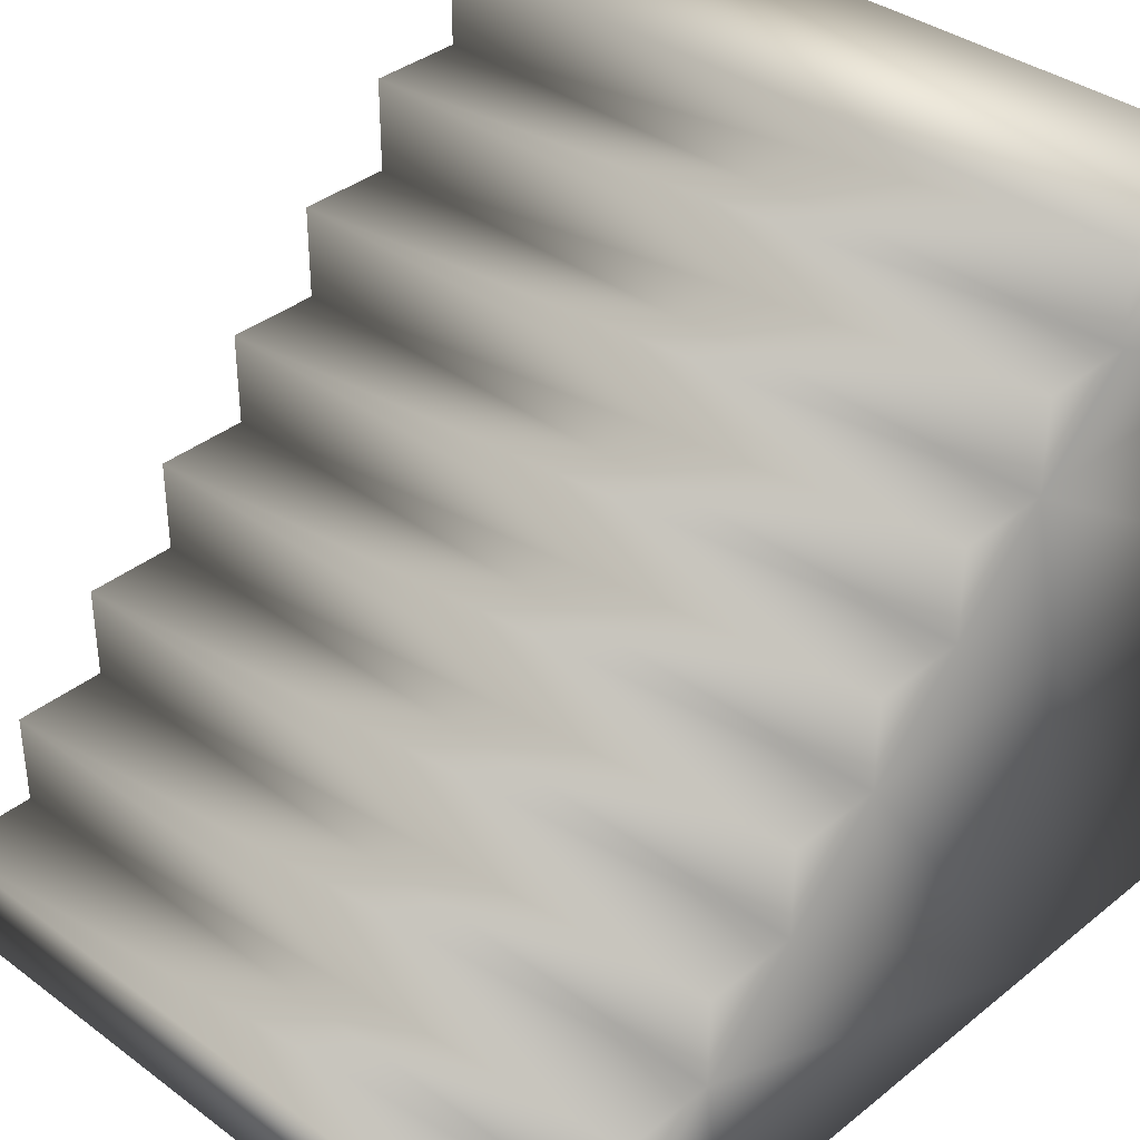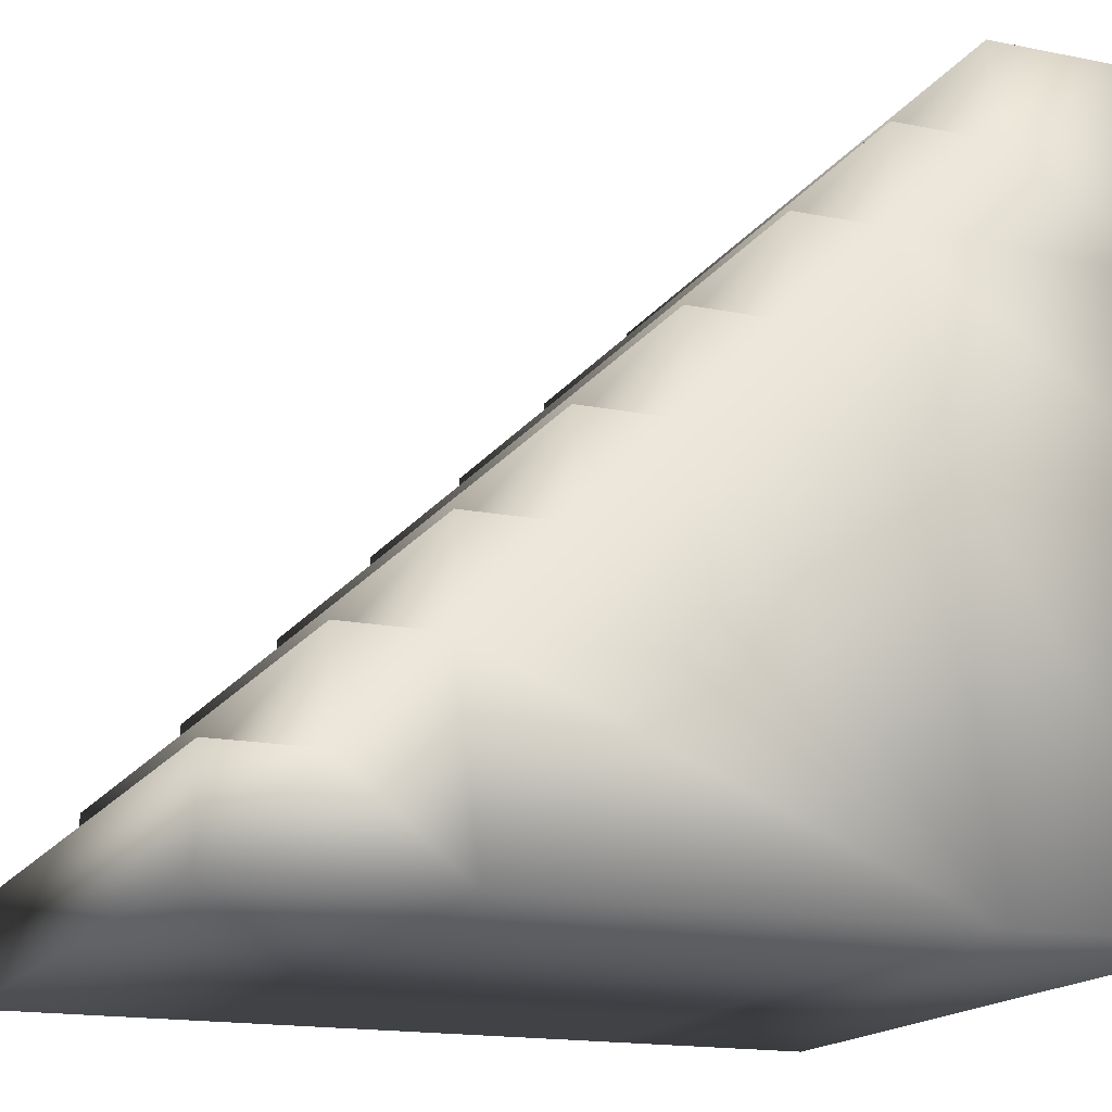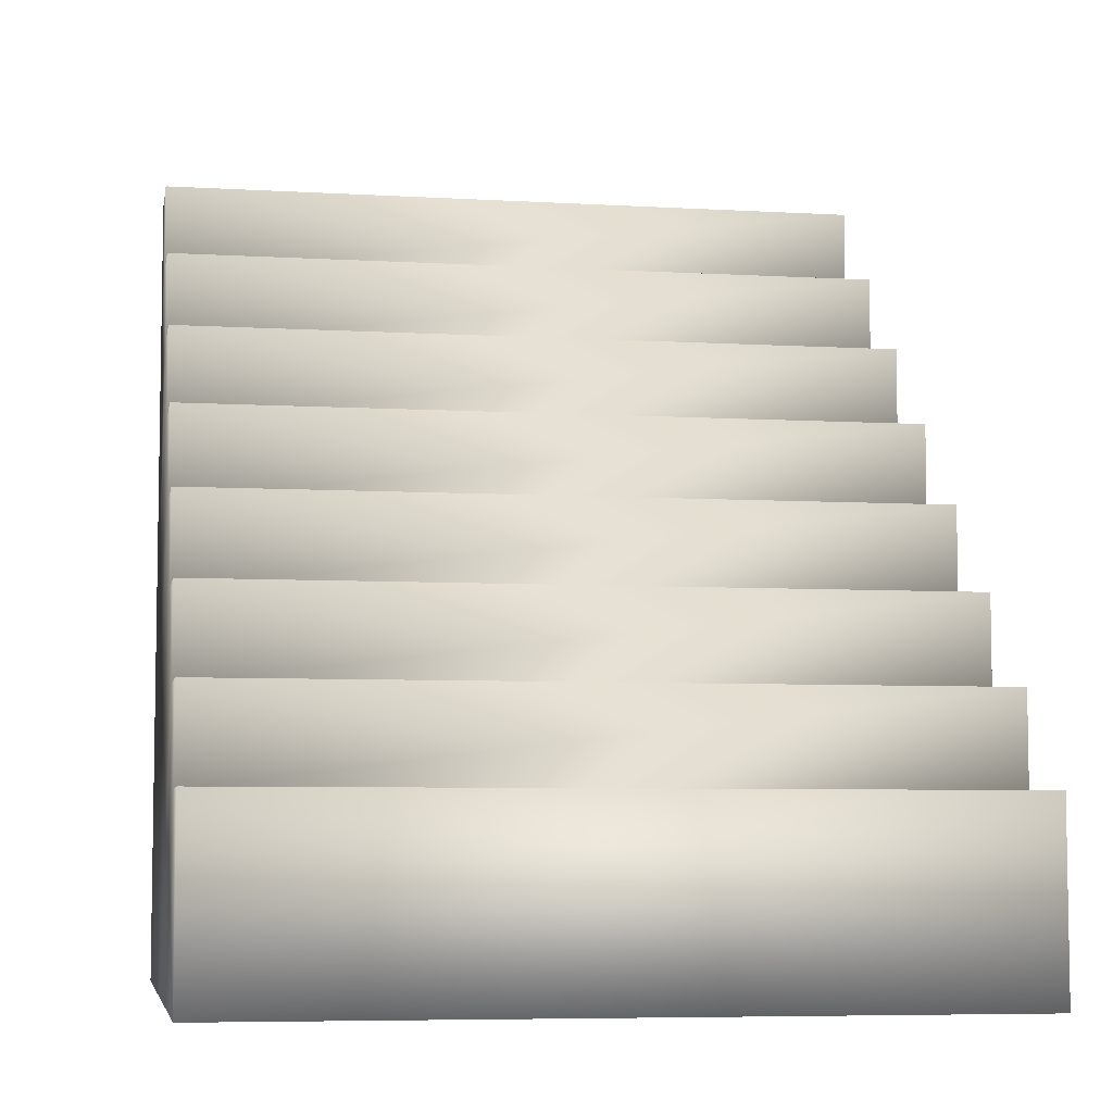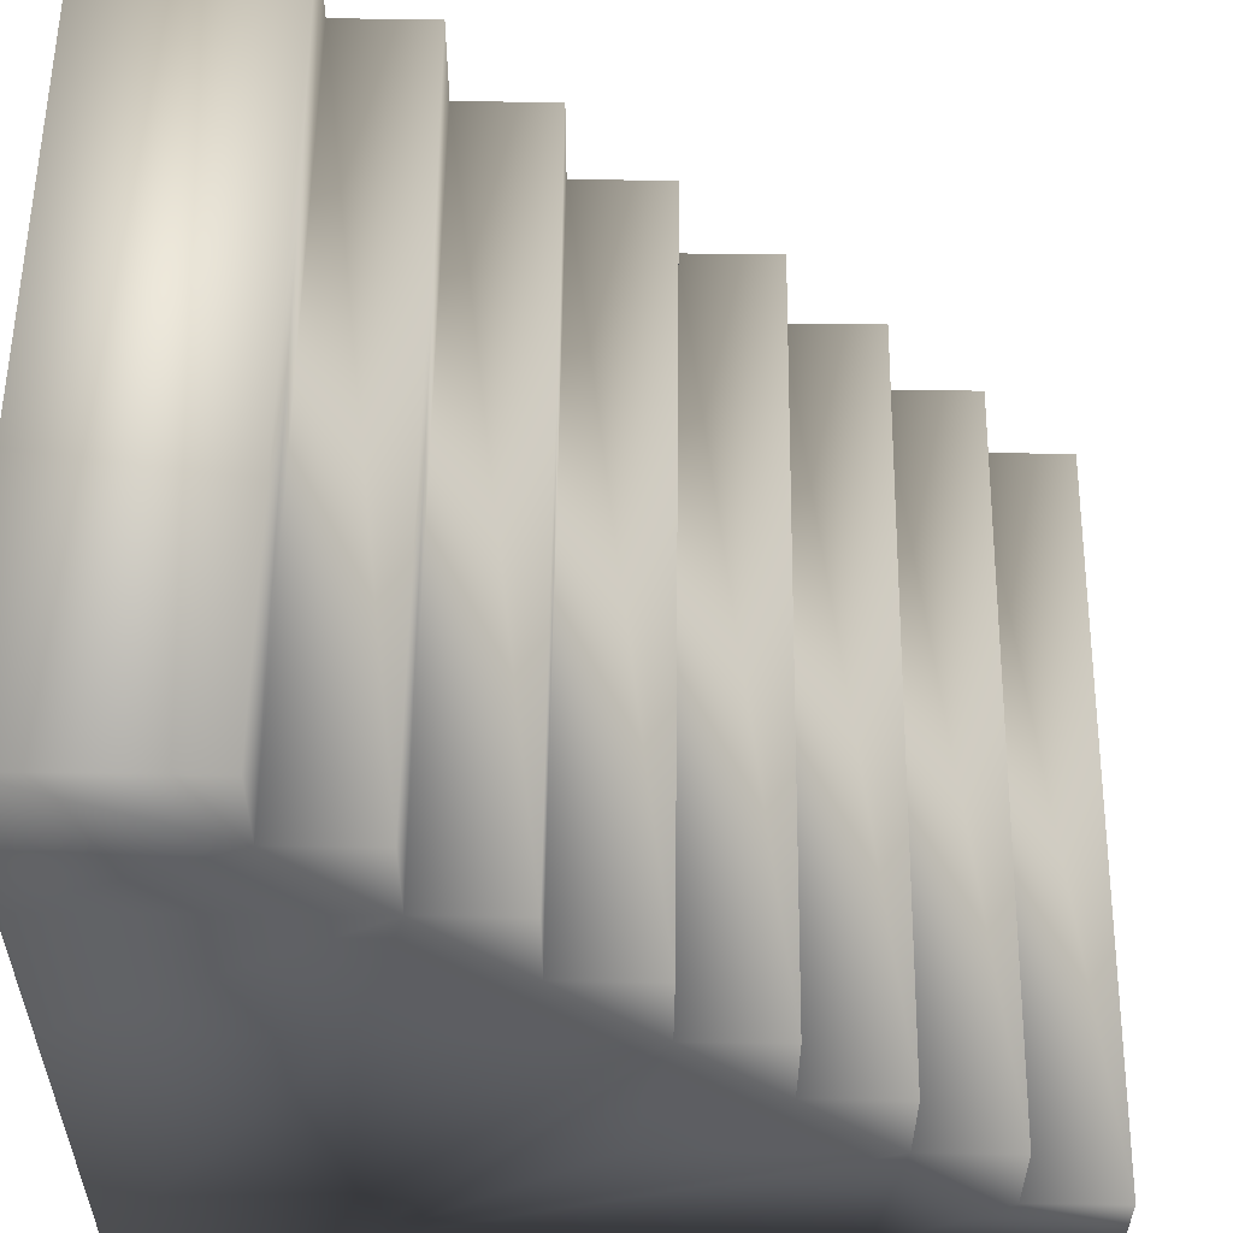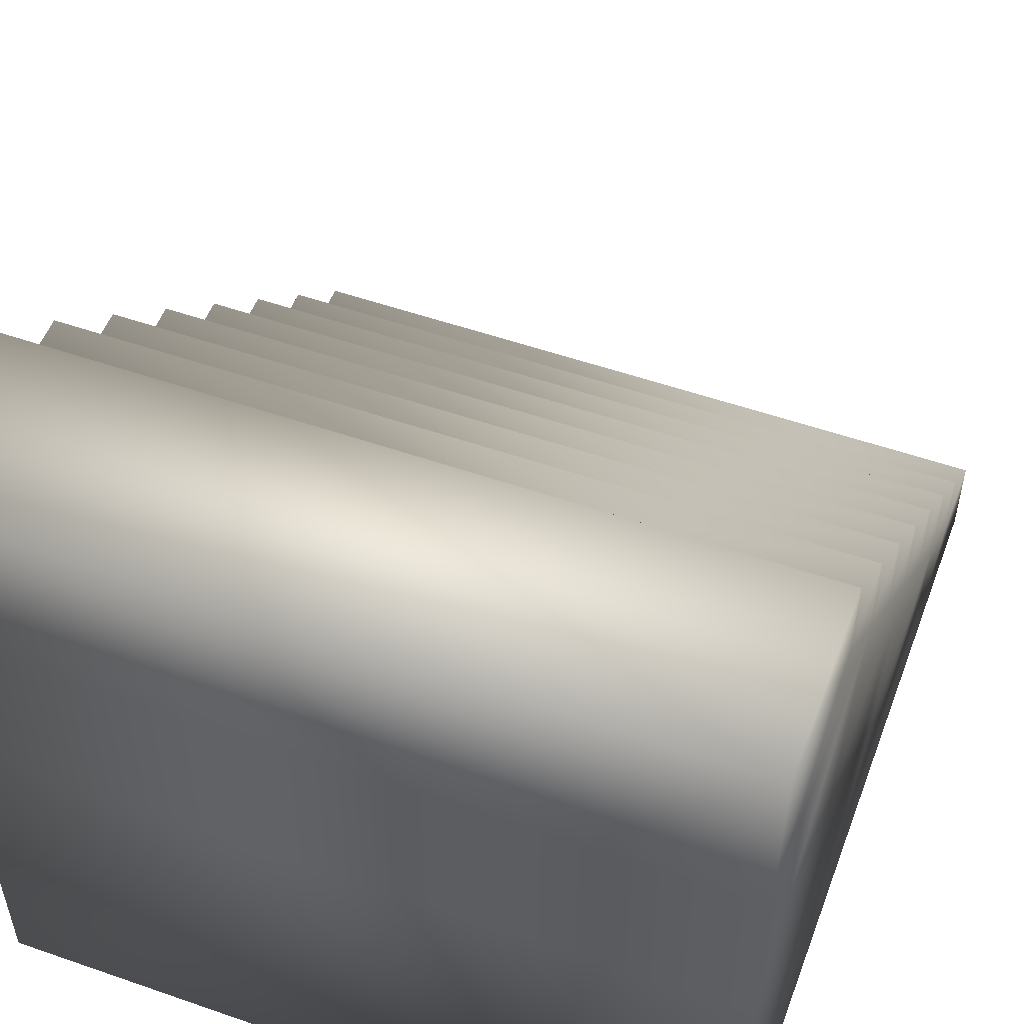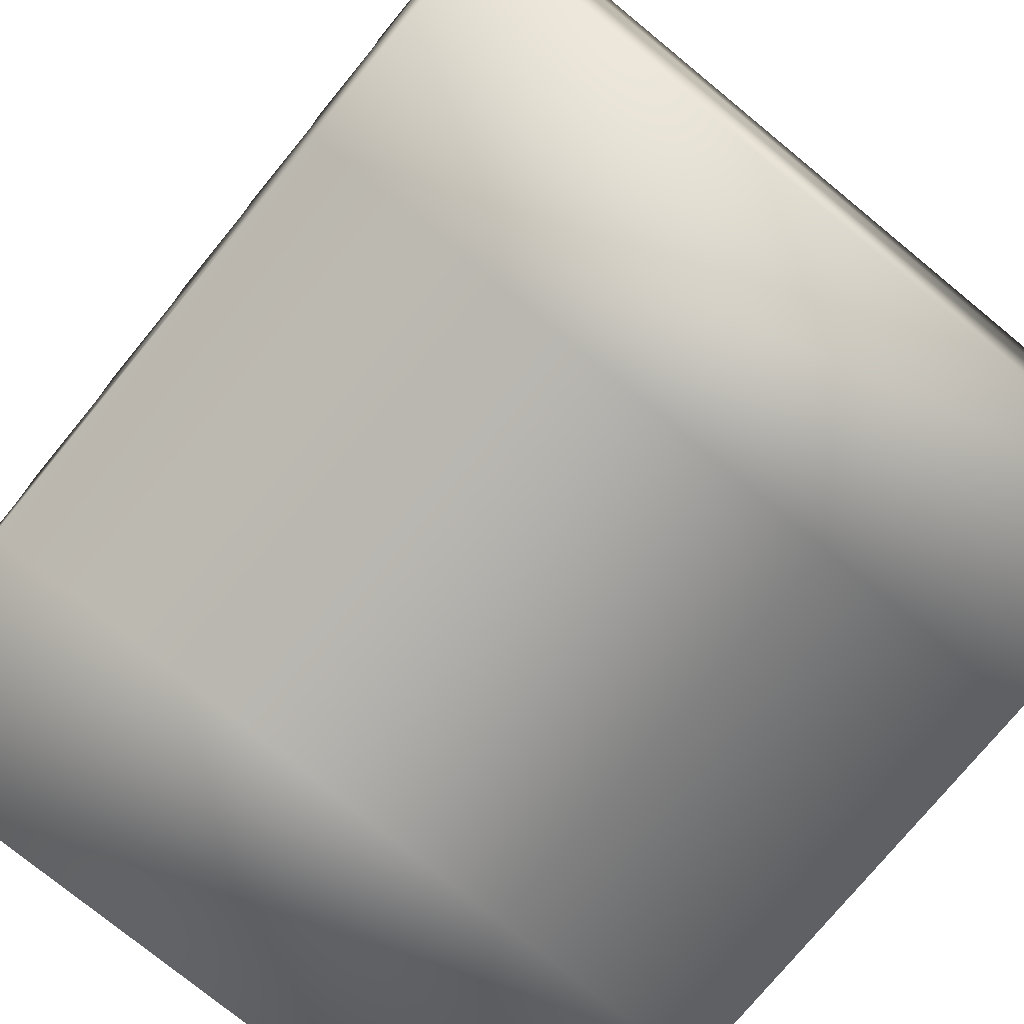
<metadata>
{"format":"obj","ext":"obj","renderer":"f3d","projection":"perspective","resolution":1024,"background":"white","views":[{"elev":36.6,"azim":-136.1,"up":"+Z"},{"elev":-16.4,"azim":-112.3,"up":"+Z"},{"elev":-6.4,"azim":-9.9,"up":"+Y"},{"elev":56.2,"azim":90.8,"up":"+Z"},{"elev":53.4,"azim":20.4,"up":"+Z"},{"elev":-75.9,"azim":-39.4,"up":"+Z"}]}
</metadata>
<code>
o Ramp_Plane
v 1 2 -0.75
v 1 2 -1
v 1 1.75 -0.75
v 1 1.75 -0.5
v 1 1.5 -0.5
v -1 1.5 -0.25
v 1 1.5 -0.25
v 1 1.25 -0.25
v 1 1.25 0
v 1 1 0
v 1 1 0.25
v 1 0.75 0.25
v 1 0.75 0.5
v 1 0.5 0.5
v 1 0.5 0.75
v 1 0.25 0.75
v -1 0.25 0.9916
v 1 0.25 0.9916
v -1 -0.25 0.9916
v 1 -0.25 0.9916
v -1 0.3125 -1
v -1 1.438 -1
v 1 -0.25 -1
v -1 -0.25 -0.004207
v 1 -0.25 0.4937
v 1 1.438 -1
v 1 0.9167 -0.5007
v 1 0.3125 -1
v 1 -0.25 -0.004207
v 1 0.375 -0.002103
v -1 2 -0.75
v -1 2 -1
v -1 1.75 -0.75
v -1 1.75 -0.5
v -1 1.5 -0.5
v -1 1.25 -0.25
v -1 1.25 0
v -1 1 0
v -1 1 0.25
v -1 0.75 0.25
v -1 0.75 0.5
v -1 0.5 0.5
v -1 0.5 0.75
v -1 0.25 0.75
v -1 -0.25 -1
v -1 -0.25 0.4937
v -1 0.9167 -0.5007
v -1 0.375 -0.002103
f 31 1 2 32
f 1 31 33 3
f 3 33 34 4
f 4 34 35 5
f 5 35 6 7
f 7 6 36 8
f 8 36 37 9
f 9 37 38 10
f 10 38 39 11
f 11 39 40 12
f 12 40 41 13
f 13 41 42 14
f 14 42 43 15
f 15 43 44 16
f 16 44 17 18
f 18 17 19 20
f 32 2 26 22
f 22 26 28 21
f 21 28 23 45
f 2 1 3 26
f 19 46 25 20
f 46 24 29 25
f 24 45 23 29
f 3 4 5 26
f 28 26 5 27
f 5 7 8 27
f 8 9 10 27
f 28 27 10 30
f 23 28 30 29
f 10 11 12 30
f 12 13 14 30
f 29 30 14 25
f 14 15 16 25
f 16 18 20 25
f 32 22 33 31
f 33 22 35 34
f 21 47 35 22
f 35 47 36 6
f 36 47 38 37
f 21 48 38 47
f 45 24 48 21
f 38 48 40 39
f 40 48 42 41
f 24 46 42 48
f 42 46 44 43
f 44 46 19 17

</code>
